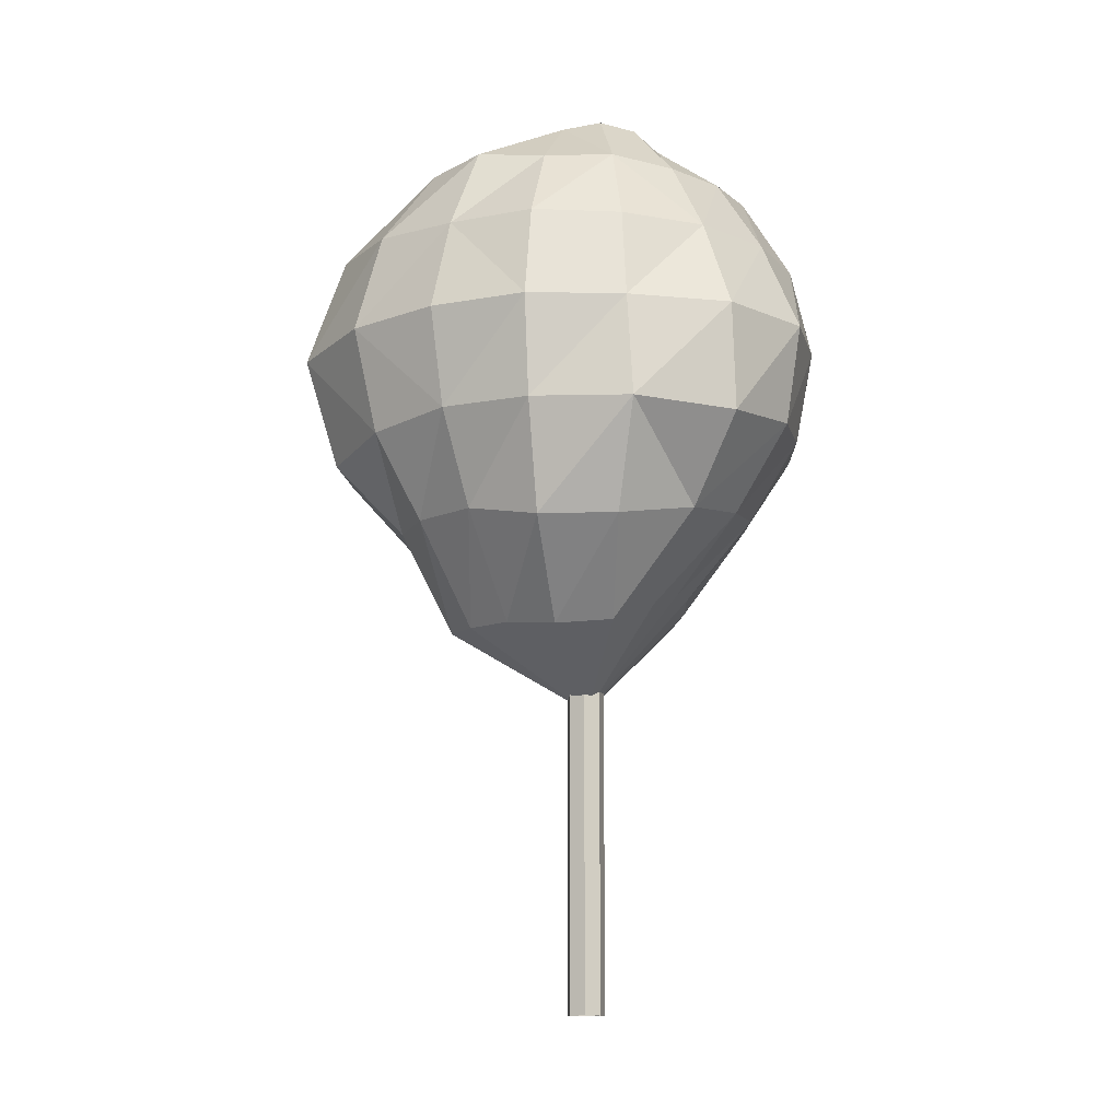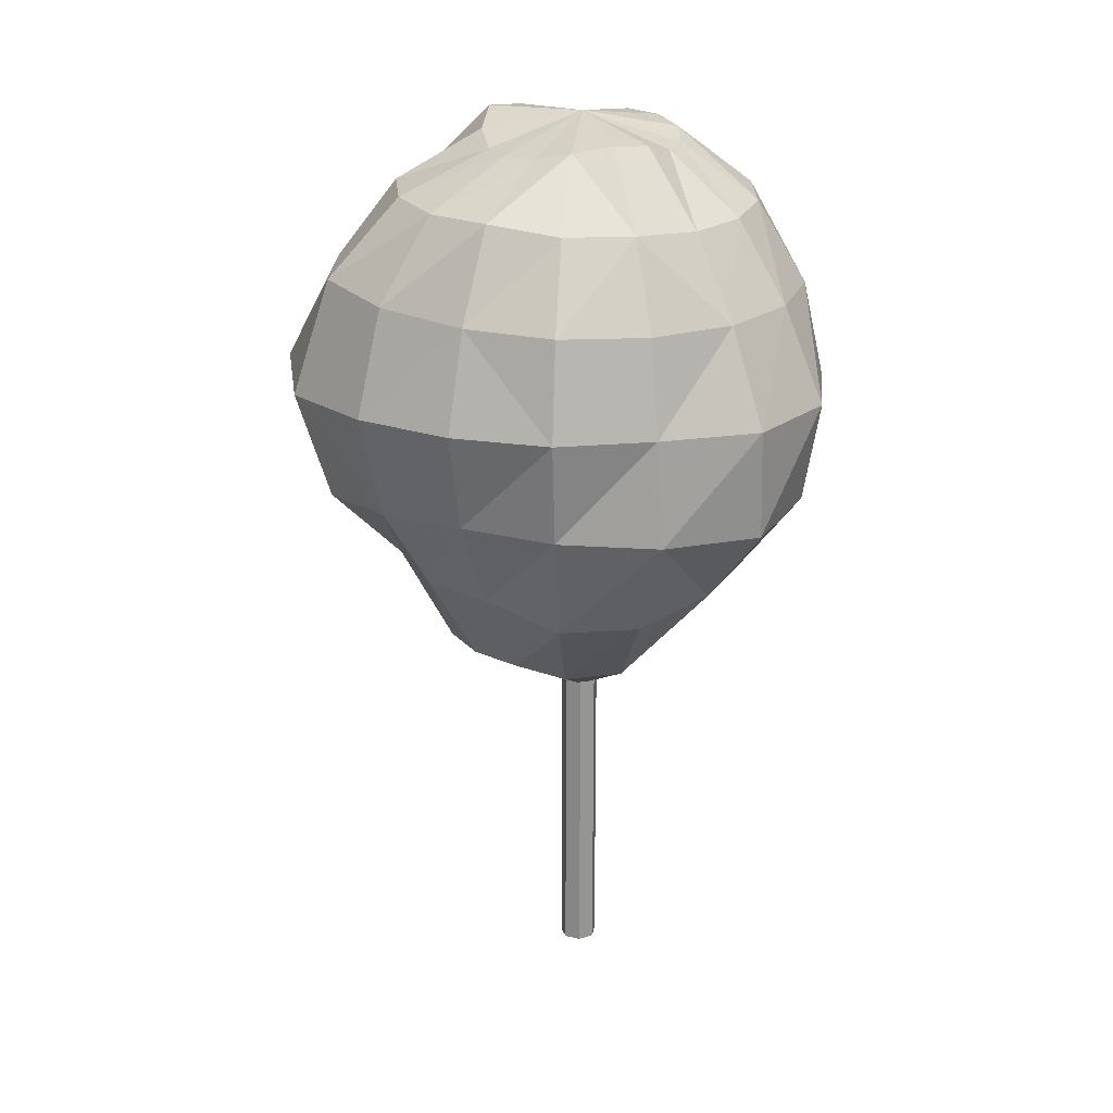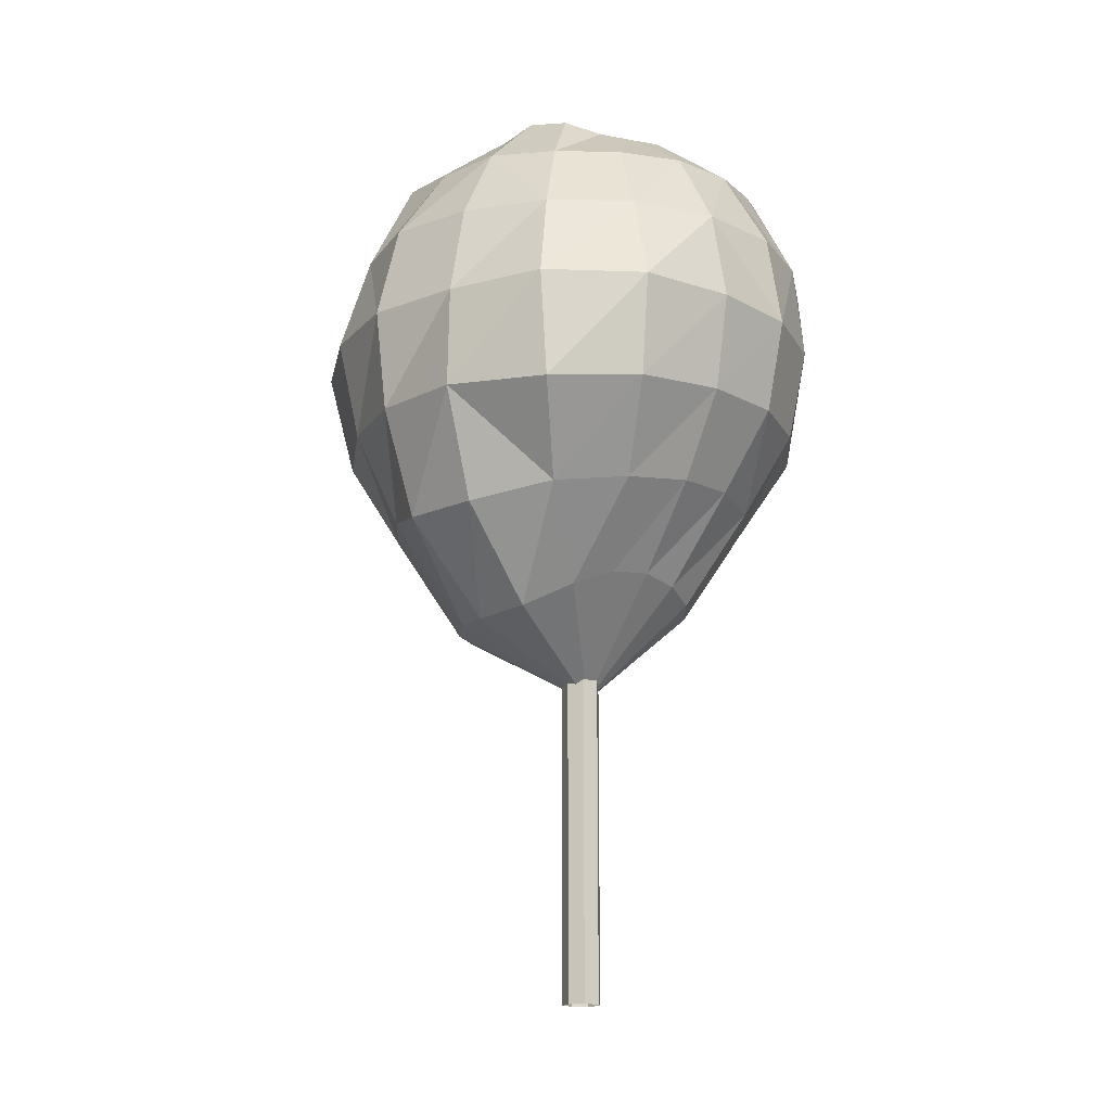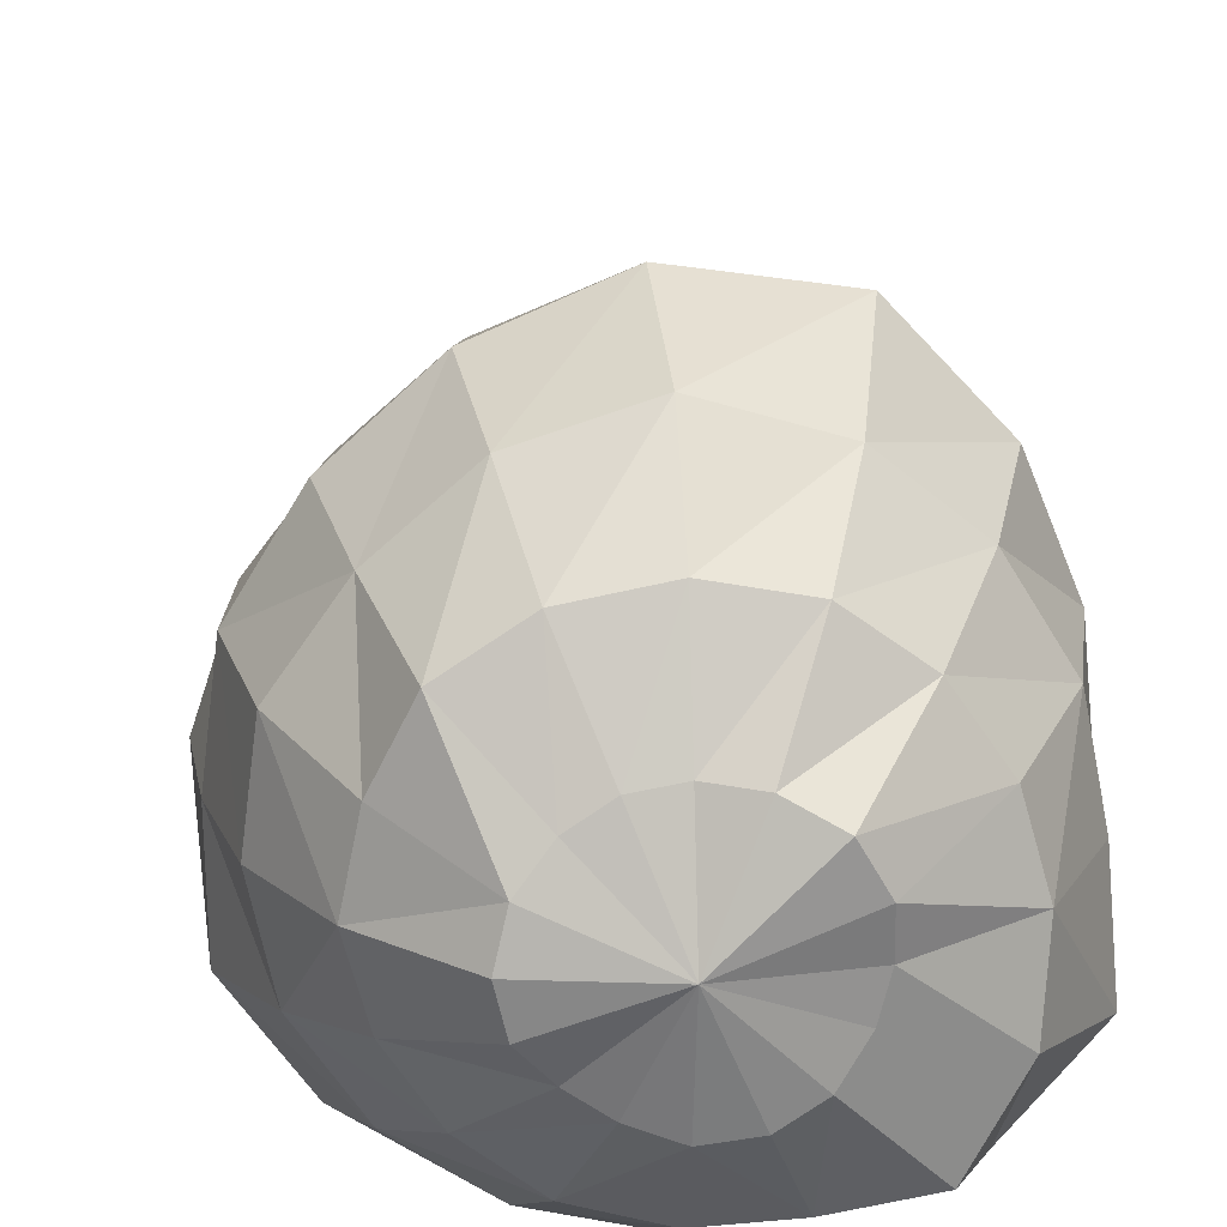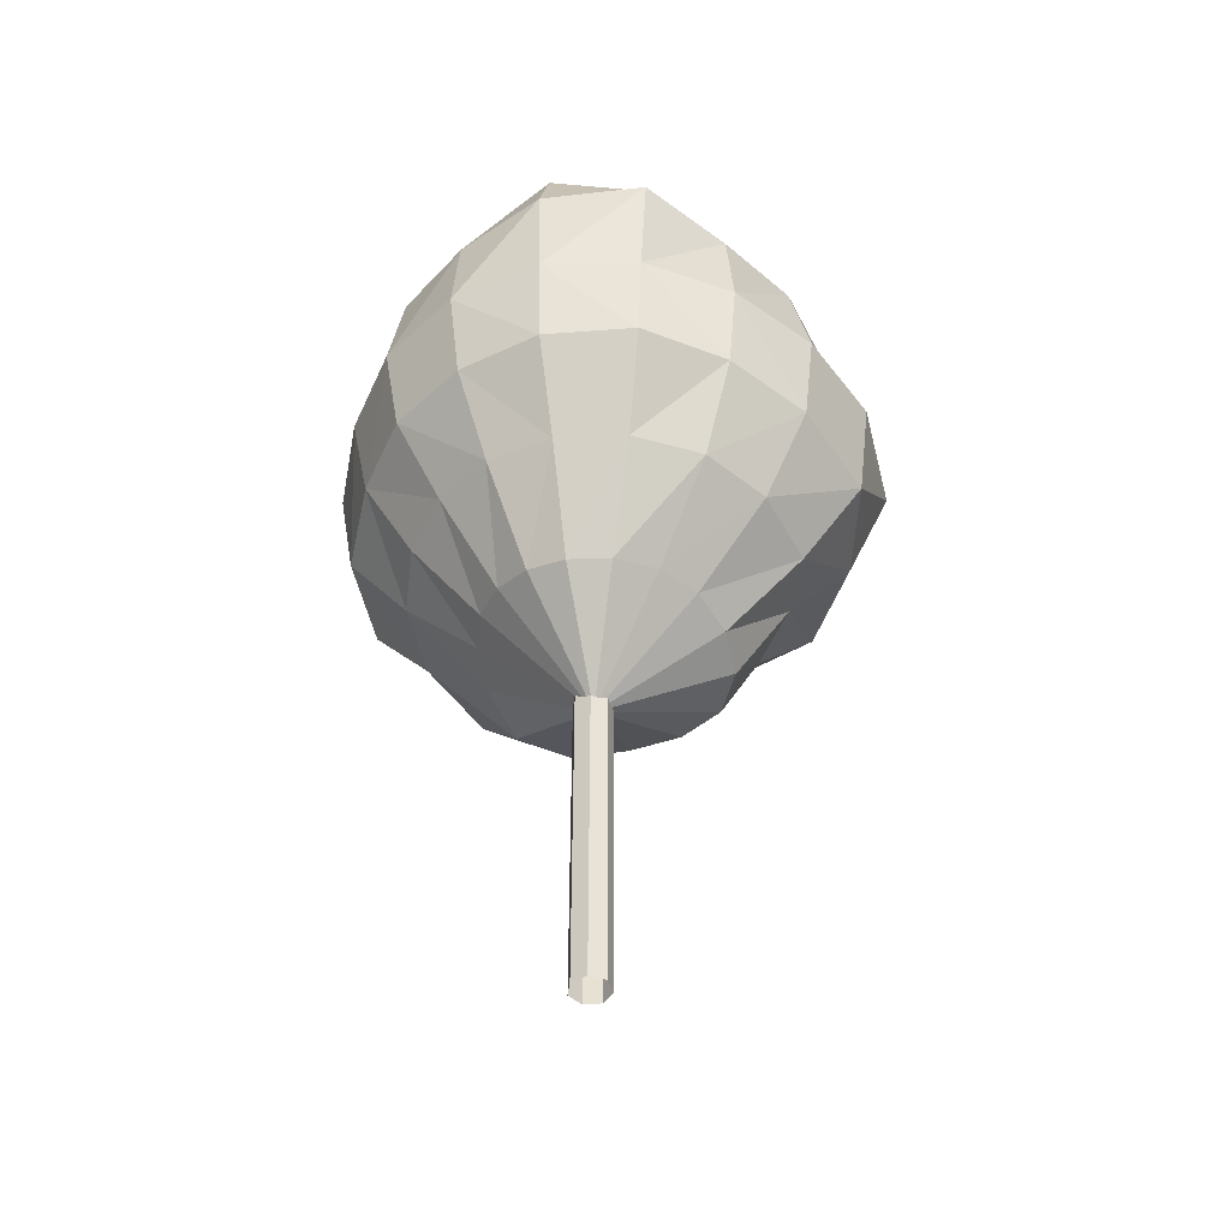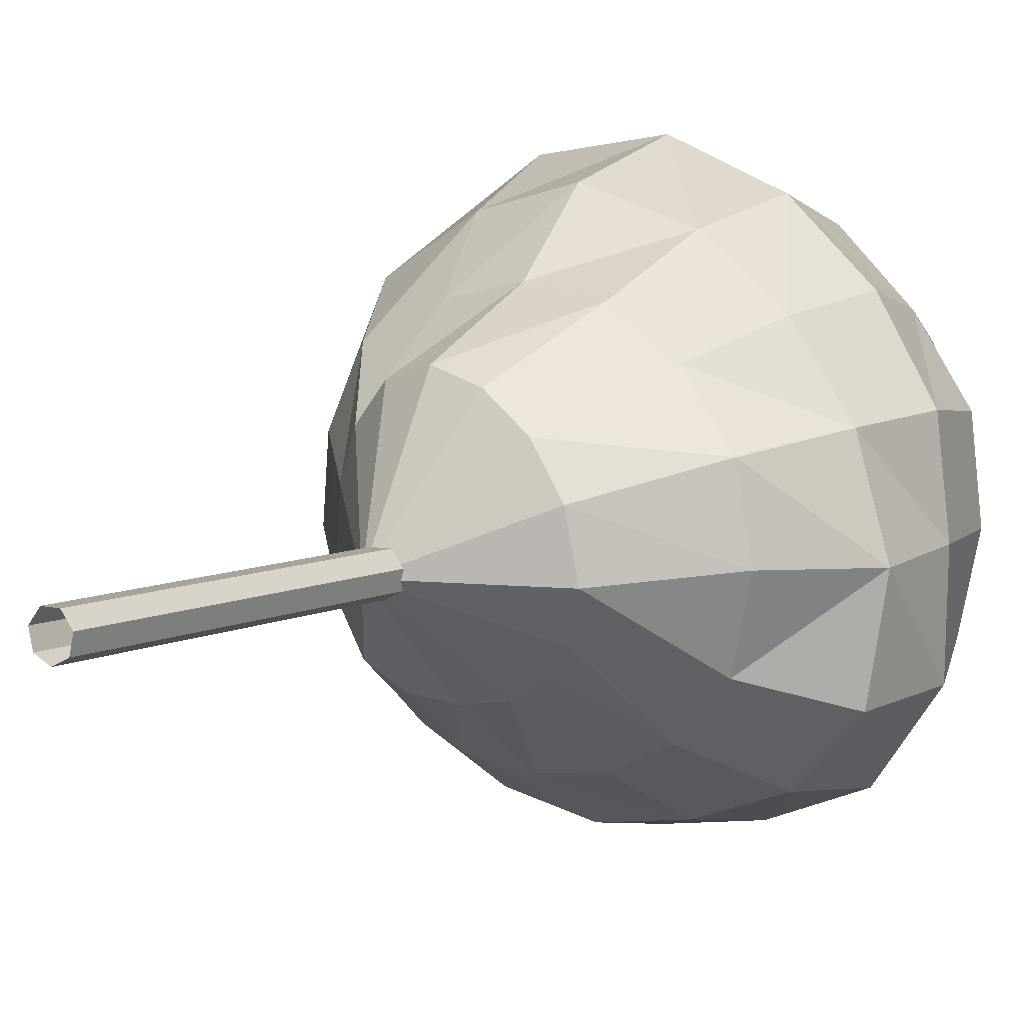
<metadata>
{"format":"obj","ext":"obj","renderer":"f3d","projection":"perspective","resolution":1024,"background":"white","views":[{"elev":-13.2,"azim":81.1,"up":"+Y"},{"elev":22.7,"azim":73.9,"up":"+Y"},{"elev":-16.3,"azim":121.5,"up":"+Y"},{"elev":19.5,"azim":175.5,"up":"+Z"},{"elev":-47.3,"azim":-122.9,"up":"+Y"},{"elev":7.3,"azim":36.0,"up":"+Z"}]}
</metadata>
<code>
o trunk_Cylinder.001
v 0 0 -0.2
v 0 5 -0.2
v 0.1564 0 -0.1247
v 0.1564 5 -0.1247
v 0.195 0 0.0445
v 0.195 5 0.0445
v 0.08678 0 0.1802
v 0.08678 5 0.1802
v -0.08678 0 0.1802
v -0.08678 5 0.1802
v -0.195 0 0.0445
v -0.195 5 0.0445
v -0.1564 0 -0.1247
v -0.1564 5 -0.1247
f 2 3 1
f 4 5 3
f 6 7 5
f 8 9 7
f 10 11 9
f 12 13 11
f 14 1 13
f 2 4 3
f 4 6 5
f 6 8 7
f 8 10 9
f 10 12 11
f 12 14 13
f 14 2 1
o leaves_Cylinder.002
v 0.002543 8.838 -1.85
v 0.000321 7.971 -2.345
v 0.000147 6.043 -2.31
v -0.03997 4.302 -1.106
v 0.3868 9.384 -0.9165
v 0.6925 8.808 -1.67
v 0.8866 7.96 -2.142
v 0.97 6.999 -2.339
v 0.895 6.033 -2.166
v 0.694 5.186 -1.686
v 0.3906 4.357 -1.04
v 0.6997 9.376 -0.7021
v 1.255 8.775 -1.255
v 1.633 7.957 -1.633
v 1.933 6.98 -1.948
v 1.823 5.954 -1.817
v 1.343 5.101 -1.372
v 0.7529 4.323 -0.8494
v 0.9563 9.484 -0.3975
v 1.641 8.776 -0.6765
v 2.144 7.957 -0.8879
v 2.556 6.983 -1.074
v 2.508 5.866 -1.117
v 1.88 5.009 -0.8109
v 1.06 4.166 -0.5462
v 1.047 9.521 -0.007725
v 1.82 8.818 0.001071
v 2.335 7.965 0.003207
v 2.571 7.002 0.002867
v 2.666 5.922 -0.04032
v 2.153 4.854 0.02054
v 1.287 3.947 -0.07517
v 0.9495 9.456 0.3871
v 1.677 8.82 0.7019
v 2.218 7.989 0.9177
v 2.447 7.004 1.014
v 2.341 5.959 0.9589
v 2.01 4.846 0.821
v 1.184 3.908 0.5127
v 0.6964 9.365 0.7011
v 1.363 8.922 1.36
v 1.68 8.004 1.687
v 1.908 7 1.899
v 1.745 5.986 1.753
v 1.421 5.025 1.441
v 0.8411 3.973 0.9653
v 0.3749 9.346 0.909
v 0.7366 8.9 1.766
v 0.9577 8.065 2.339
v 1.115 6.99 2.621
v 0.9934 5.907 2.373
v 0.7755 5.037 1.877
v 0.414 3.983 1.293
v 0.004061 9.678 -0.002729
v 0.00199 9.346 0.9763
v -0.007725 8.913 1.913
v -0.006206 8.117 2.666
v 0.04258 6.946 3.067
v -0.01002 5.797 2.714
v -0.003517 5.068 1.991
v -0.06728 4.005 1.435
v -0.3982 9.472 0.9469
v -0.7395 8.928 1.781
v -1.015 8.094 2.36
v -1.226 6.994 2.893
v -0.9997 5.834 2.471
v -0.7489 5.067 1.833
v -0.529 4.069 1.298
v -0.7834 9.625 0.7622
v -1.335 8.882 1.335
v -1.758 8.026 1.746
v -2.053 7.023 2.007
v -1.932 5.854 1.923
v -1.462 4.972 1.488
v -0.8766 4.142 0.9372
v -0.07146 3.202 -0.03413
v -1.009 9.576 0.3664
v -1.756 8.892 0.7248
v -2.256 8.007 0.933
v -2.453 7.011 1.015
v -2.339 5.968 0.9563
v -1.862 5.033 0.7627
v -1.086 4.218 0.4791
v -1.025 9.488 -0.01813
v -1.952 8.94 0.02244
v -2.439 7.991 0.009713
v -2.553 7.001 0.004229
v -2.435 6.004 -0.01347
v -1.957 5.074 0.003243
v -1.134 4.231 0.009177
v -0.9363 9.48 -0.38
v -1.881 9.07 -0.7617
v -2.511 8.09 -1.008
v -2.348 7.002 -0.9684
v -2.29 5.982 -0.969
v -1.737 5.108 -0.7154
v -1.05 4.175 -0.4592
v -0.7195 9.522 -0.7316
v -1.441 9.152 -1.507
v -1.826 8.063 -1.846
v -1.793 7.001 -1.791
v -1.692 6.013 -1.705
v -1.285 5.144 -1.283
v -0.8182 4.154 -0.8255
v -0.3946 9.509 -0.9565
v -0.7054 8.929 -1.763
v -0.9074 7.993 -2.218
v -0.9567 7 -2.31
v -0.8839 6.043 -2.134
v -0.6917 5.186 -1.662
v -0.4663 4.204 -1.042
v 0.01137 9.462 -1.032
v 1e-06 7 -2.5
v -0.001118 5.225 -1.776
f 90 18 25
f 128 23 24
f 127 21 22
f 126 20 15
f 128 25 18
f 127 23 17
f 15 21 16
f 126 68 19
f 19 27 20
f 24 32 25
f 22 30 23
f 20 28 21
f 19 68 26
f 90 25 32
f 23 31 24
f 21 29 22
f 31 39 32
f 29 37 30
f 27 35 28
f 26 68 33
f 90 32 39
f 30 38 31
f 28 36 29
f 26 34 27
f 33 68 40
f 90 39 46
f 38 44 45
f 35 43 36
f 33 41 34
f 38 46 39
f 36 44 37
f 35 41 42
f 44 52 45
f 42 50 43
f 41 47 48
f 45 53 46
f 43 51 44
f 41 49 42
f 40 68 47
f 90 46 53
f 52 60 53
f 50 58 51
f 48 56 49
f 47 68 54
f 90 53 60
f 51 59 52
f 50 56 57
f 47 55 48
f 58 64 65
f 55 63 56
f 54 68 61
f 90 60 67
f 58 66 59
f 56 64 57
f 54 62 55
f 59 67 60
f 90 67 75
f 65 74 66
f 63 72 64
f 61 70 62
f 66 75 67
f 65 72 73
f 62 71 63
f 61 68 69
f 71 79 72
f 69 77 70
f 74 82 75
f 72 80 73
f 70 78 71
f 69 68 76
f 90 75 82
f 73 81 74
f 81 89 82
f 79 87 80
f 77 85 78
f 76 68 83
f 90 82 89
f 80 88 81
f 78 86 79
f 76 84 77
f 84 93 85
f 83 68 91
f 90 89 97
f 87 96 88
f 85 94 86
f 83 92 84
f 88 97 89
f 86 95 87
f 90 97 104
f 95 103 96
f 93 101 94
f 91 99 92
f 96 104 97
f 95 101 102
f 93 99 100
f 91 68 98
f 98 106 99
f 103 111 104
f 102 108 109
f 99 107 100
f 98 68 105
f 90 104 111
f 102 110 103
f 100 108 101
f 110 118 111
f 109 115 116
f 106 114 107
f 105 68 112
f 90 111 118
f 109 117 110
f 107 115 108
f 105 113 106
f 112 68 119
f 90 118 125
f 117 123 124
f 114 122 115
f 112 120 113
f 117 125 118
f 116 122 123
f 113 121 114
f 124 17 128
f 121 127 122
f 120 126 15
f 124 18 125
f 122 17 123
f 121 15 16
f 119 68 126
f 90 125 18
f 128 17 23
f 127 16 21
f 126 19 20
f 128 24 25
f 127 22 23
f 15 20 21
f 19 26 27
f 24 31 32
f 22 29 30
f 20 27 28
f 23 30 31
f 21 28 29
f 31 38 39
f 29 36 37
f 27 34 35
f 30 37 38
f 28 35 36
f 26 33 34
f 38 37 44
f 35 42 43
f 33 40 41
f 38 45 46
f 36 43 44
f 35 34 41
f 44 51 52
f 42 49 50
f 41 40 47
f 45 52 53
f 43 50 51
f 41 48 49
f 52 59 60
f 50 57 58
f 48 55 56
f 51 58 59
f 50 49 56
f 47 54 55
f 58 57 64
f 55 62 63
f 58 65 66
f 56 63 64
f 54 61 62
f 59 66 67
f 65 73 74
f 63 71 72
f 61 69 70
f 66 74 75
f 65 64 72
f 62 70 71
f 71 78 79
f 69 76 77
f 74 81 82
f 72 79 80
f 70 77 78
f 73 80 81
f 81 88 89
f 79 86 87
f 77 84 85
f 80 87 88
f 78 85 86
f 76 83 84
f 84 92 93
f 87 95 96
f 85 93 94
f 83 91 92
f 88 96 97
f 86 94 95
f 95 102 103
f 93 100 101
f 91 98 99
f 96 103 104
f 95 94 101
f 93 92 99
f 98 105 106
f 103 110 111
f 102 101 108
f 99 106 107
f 102 109 110
f 100 107 108
f 110 117 118
f 109 108 115
f 106 113 114
f 109 116 117
f 107 114 115
f 105 112 113
f 117 116 123
f 114 121 122
f 112 119 120
f 117 124 125
f 116 115 122
f 113 120 121
f 124 123 17
f 121 16 127
f 120 119 126
f 124 128 18
f 122 127 17
f 121 120 15

</code>
